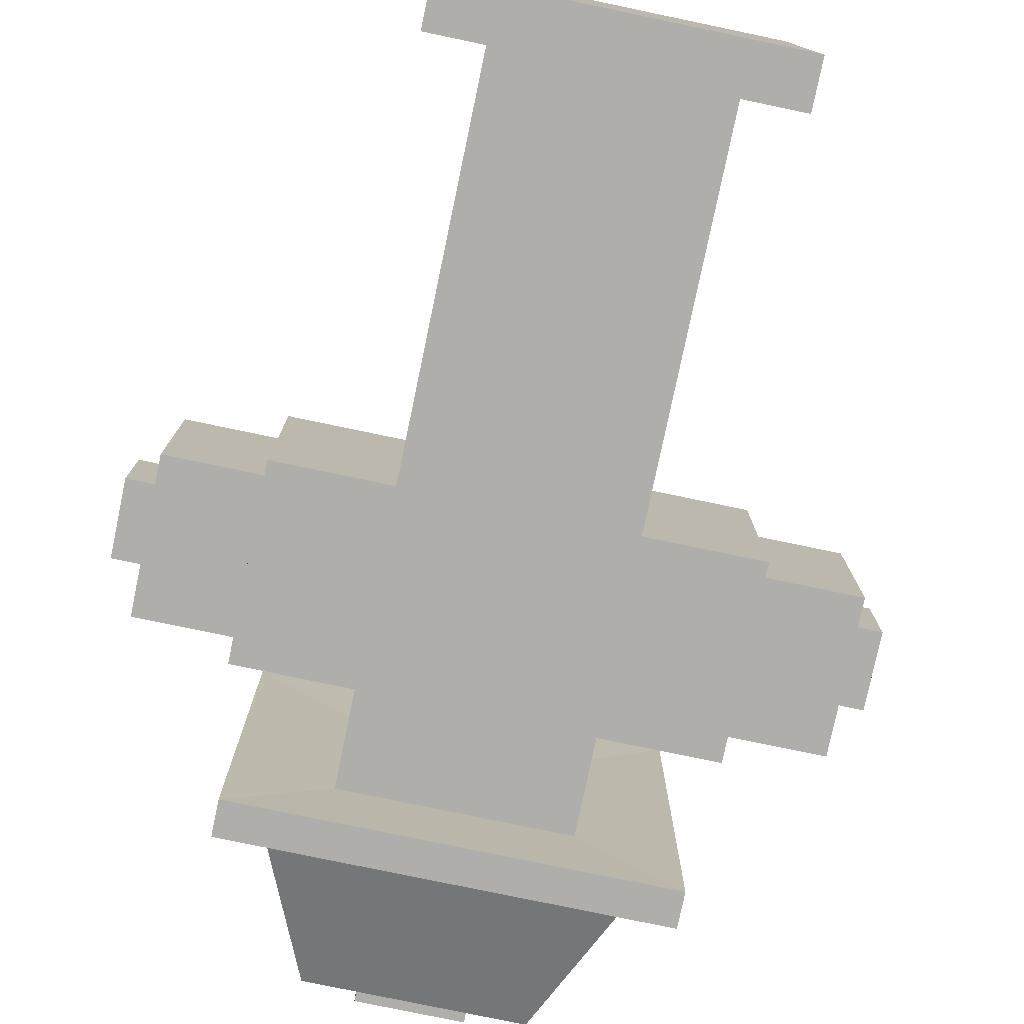
<metadata>
{"format":"obj","ext":"obj","renderer":"f3d","projection":"perspective","resolution":1024,"background":"white","views":[{"elev":-77.9,"azim":-11.8,"up":"+Z"}]}
</metadata>
<code>
o fire-hydrant_Cube.001
v 0.35 0 0.35
v 0.35 1.4 0.35
v 0.35 0 -0.35
v 0.35 1.4 -0.35
v 0.35 2 0.35
v 0.35 2 -0.35
v 0.35 2.3 0.35
v 0.35 2.3 -0.35
v 0.1666 2.9 -0.1666
v 0.1666 2.9 0.1666
v 0.6545 2.293 0.6545
v 0.6545 2.293 -0.6545
v 0.6545 2.403 0.6545
v 0.6545 2.403 -0.6545
v 0.3332 2.9 0.3332
v 0.3332 2.9 -0.3332
v 0.5236 2.403 -0.5236
v 0.5236 2.403 0.5236
v 0.1666 3 -0.1666
v 0.1666 3 0.1666
v 0.715 1.4 -0.35
v 0.715 1.4 0.35
v 0.715 2 -0.35
v 0.715 2 0.35
v 0.35 1.4 -0.175
v 0.175 1.225 0.85
v 0.35 1.05 -0.35
v 0.35 1.05 0.35
v 0.35 1.7 0.35
v 0.35 1.7 -0.35
v 0.715 1.7 0.35
v 0.715 1.7 -0.35
v 0.35 1.4 0.75
v 0.35 1.05 0.75
v 0.35 1.7 0.75
v 0.175 0 -0.35
v 0.175 1.4 -0.35
v 0.175 0 0.35
v 0.175 2 -0.35
v 0.175 2 0.35
v 0.175 2.3 -0.35
v 0.175 2.3 0.35
v 0.3272 2.293 -0.6545
v 0.3272 2.293 0.6545
v 0.3272 2.403 -0.6545
v 0.3272 2.403 0.6545
v 0.0833 2.9 -0.1666
v 0.1666 2.9 0.3332
v 0.1666 2.9 -0.3332
v 0.2618 2.403 -0.5236
v 0.2618 2.403 0.5236
v 0.0833 2.9 0.1666
v 0.0833 3 -0.1666
v 0.0833 3 0.1666
v 0.175 1.55 0.85
v 0.175 1.4 0.85
v 0.175 1.05 0.35
v 0.175 1.05 -0.35
v 0.175 1.7 -0.35
v 0.175 1.7 0.35
v 0.175 1.4 0.75
v 0.35 0 -0.175
v 0.175 1.05 0.75
v 0.175 1.7 0.75
v 0.35 1.55 -0.35
v 0.715 1.55 -0.35
v 0.35 1.55 0.35
v 0.715 1.55 0.35
v 0.35 1.55 0.75
v 0.175 1.55 0.75
v 0.175 1.55 -0.35
v 0.35 1.225 -0.35
v 0.35 1.225 0.35
v 0.35 1.225 0.75
v 0.175 1.225 0.75
v 0.175 1.225 -0.35
v 0.35 1.85 0.35
v 0.715 1.85 0.35
v 0.35 1.85 -0.35
v 0.715 1.85 -0.35
v 0.175 1.85 -0.35
v 0.175 1.85 0.35
v 0.35 0 0
v 0.35 0 0.175
v 0.715 1.46 -0.28
v 0.715 1.46 0.28
v 0.715 1.94 -0.28
v 0.715 1.94 0.28
v 0.715 1.82 0.28
v 0.715 1.58 -0.28
v 1.015 1.58 -0.28
v 1.015 1.46 -0.28
v 1.015 1.82 0.28
v 1.015 1.94 0.28
v 1.015 1.94 -0.28
v 1.015 1.46 0.28
v 0.715 1.58 0.28
v 0.715 1.7 0.28
v 0.715 1.82 -0.28
v 0.715 1.7 -0.28
v 1.015 1.82 -0.28
v 1.015 1.58 0.28
v 1.015 1.7 0.28
v 1.015 1.7 -0.28
v 0.35 1.4 0
v 0.35 1.4 0.175
v 0.35 2 -0.175
v 0.35 2 0
v 0.35 2 0.175
v 0.35 2.3 -0.175
v 0.35 2.3 0
v 0.35 2.3 0.175
v 0.6545 2.293 -0.3272
v 0.6545 2.293 0
v 0.6545 2.293 0.3272
v 0.6545 2.403 -0.3272
v 0.6545 2.403 0
v 0.6545 2.403 0.3272
v 0.3332 2.9 -0.1666
v 0.3332 2.9 0
v 0.3332 2.9 0.1666
v 0.5236 2.403 -0.2618
v 0.5236 2.403 0
v 0.5236 2.403 0.2618
v 0.1666 2.9 -0.0833
v 0.1666 2.9 0
v 0.1666 2.9 0.0833
v 0.1666 3 -0.0833
v 0.1666 3 0
v 0.1666 3 0.0833
v 0.715 1.4 -0.175
v 0.715 1.4 0
v 0.715 1.4 0.175
v 0.715 2 -0.175
v 0.715 2 0
v 0.715 2 0.175
v 0.35 1.05 -0.175
v 0.35 1.05 0
v 0.35 1.05 0.175
v 0.0833 3 -0.0833
v 0.0833 3 0
v 0.0833 3 0.0833
v 0.175 0 -0.175
v 0.175 0 0
v 0.175 0 0.175
v 0.35 1.225 -0.175
v 0.35 1.225 0
v 0.35 1.225 0.175
v 0.715 1.46 -0.14
v 0.715 1.46 0
v 0.715 1.46 0.14
v 0.715 1.94 -0.14
v 0.715 1.94 0
v 0.715 1.94 0.14
v 1.015 1.94 -0.14
v 1.015 1.94 0
v 1.015 1.94 0.14
v 1.015 1.46 -0.14
v 1.015 1.46 0
v 1.015 1.46 0.14
v 1.015 1.58 0.14
v 1.015 1.58 -0
v 1.015 1.58 -0.14
v 1.015 1.7 0.14
v 1.015 1.7 -0.14
v 1.015 1.82 0.14
v 1.015 1.82 -0
v 1.015 1.82 -0.14
v 1.115 1.58 0.14
v 1.115 1.58 -0
v 1.115 1.58 -0.14
v 1.115 1.7 0.14
v 1.115 1.7 -0
v 1.115 1.7 -0.14
v 1.115 1.82 0.14
v 1.115 1.82 -0
v 1.115 1.82 -0.14
v -0.35 0 0.35
v -0.35 1.4 0.35
v -0.35 0 -0.35
v -0.35 1.4 -0.35
v -0.35 2 0.35
v -0.35 2 -0.35
v -0.35 2.3 0.35
v -0.35 2.3 -0.35
v -0.1666 2.9 -0.1666
v -0.1666 2.9 0.1666
v -0.6545 2.293 0.6545
v -0.6545 2.293 -0.6545
v -0.6545 2.403 0.6545
v -0.6545 2.403 -0.6545
v -0.3332 2.9 0.3332
v -0.3332 2.9 -0.3332
v -0.5236 2.403 -0.5236
v -0.5236 2.403 0.5236
v -0.1666 3 -0.1666
v -0.1666 3 0.1666
v -0.715 1.4 -0.35
v -0.715 1.4 0.35
v -0.715 2 -0.35
v -0.715 2 0.35
v -0.35 1.4 -0.175
v 0 1.225 0.85
v -0.175 1.225 0.85
v -0.35 1.05 -0.35
v -0.35 1.05 0.35
v -0.35 1.7 0.35
v -0.35 1.7 -0.35
v -0.715 1.7 0.35
v -0.715 1.7 -0.35
v -0.35 1.4 0.75
v -0.35 1.05 0.75
v -0.35 1.7 0.75
v -0.175 0 -0.35
v 0 0 -0.35
v 0 1.4 -0.35
v -0.175 1.4 -0.35
v 0 0 0.35
v -0.175 0 0.35
v 0 2 -0.35
v -0.175 2 -0.35
v -0.175 2 0.35
v 0 2 0.35
v 0 2.3 -0.35
v -0.175 2.3 -0.35
v -0.175 2.3 0.35
v 0 2.3 0.35
v 0 2.293 -0.6545
v -0.3272 2.293 -0.6545
v -0.3272 2.293 0.6545
v 0 2.293 0.6545
v 0 2.403 -0.6545
v -0.3272 2.403 -0.6545
v -0.3272 2.403 0.6545
v 0 2.403 0.6545
v 0 2.9 -0.1666
v -0.0833 2.9 -0.1666
v -0.1666 2.9 0.3332
v 0 2.9 0.3332
v 0 2.9 -0.3332
v -0.1666 2.9 -0.3332
v 0 2.403 -0.5236
v -0.2618 2.403 -0.5236
v -0.2618 2.403 0.5236
v 0 2.403 0.5236
v -0.0833 2.9 0.1666
v 0 2.9 0.1666
v 0 3 -0.1666
v -0.0833 3 -0.1666
v -0.0833 3 0.1666
v 0 3 0.1666
v -0.175 1.55 0.85
v 0 1.55 0.85
v 0 1.4 0.85
v -0.175 1.4 0.85
v -0.175 1.05 0.35
v 0 1.05 0.35
v 0 1.05 -0.35
v -0.175 1.05 -0.35
v 0 1.7 -0.35
v -0.175 1.7 -0.35
v -0.175 1.7 0.35
v 0 1.7 0.35
v -0.175 1.4 0.75
v -0.35 0 -0.175
v -0.175 1.05 0.75
v 0 1.05 0.75
v -0.175 1.7 0.75
v 0 1.7 0.75
v -0.35 1.55 -0.35
v -0.715 1.55 -0.35
v -0.35 1.55 0.35
v -0.715 1.55 0.35
v -0.35 1.55 0.75
v 0 1.55 0.75
v -0.175 1.55 0.75
v -0.175 1.55 -0.35
v 0 1.55 -0.35
v -0.35 1.225 -0.35
v -0.35 1.225 0.35
v -0.35 1.225 0.75
v -0.175 1.225 0.75
v 0 1.225 0.75
v 0 1.225 -0.35
v -0.175 1.225 -0.35
v -0.35 1.85 0.35
v -0.715 1.85 0.35
v -0.35 1.85 -0.35
v -0.715 1.85 -0.35
v -0.175 1.85 -0.35
v 0 1.85 -0.35
v 0 1.85 0.35
v -0.175 1.85 0.35
v -0.35 0 0
v -0.35 0 0.175
v -0.715 1.46 -0.28
v -0.715 1.46 0.28
v -0.715 1.94 -0.28
v -0.715 1.94 0.28
v -0.715 1.82 0.28
v -0.715 1.58 -0.28
v -1.015 1.58 -0.28
v -1.015 1.46 -0.28
v -1.015 1.82 0.28
v -1.015 1.94 0.28
v -1.015 1.94 -0.28
v -1.015 1.46 0.28
v -0.715 1.58 0.28
v -0.715 1.7 0.28
v -0.715 1.82 -0.28
v -0.715 1.7 -0.28
v -1.015 1.82 -0.28
v -1.015 1.58 0.28
v -1.015 1.7 0.28
v -1.015 1.7 -0.28
v -0.35 1.4 0
v -0.35 1.4 0.175
v -0.35 2 -0.175
v -0.35 2 0
v -0.35 2 0.175
v -0.35 2.3 -0.175
v -0.35 2.3 0
v -0.35 2.3 0.175
v -0.6545 2.293 -0.3272
v -0.6545 2.293 0
v -0.6545 2.293 0.3272
v -0.6545 2.403 -0.3272
v -0.6545 2.403 0
v -0.6545 2.403 0.3272
v -0.3332 2.9 -0.1666
v -0.3332 2.9 0
v -0.3332 2.9 0.1666
v -0.5236 2.403 -0.2618
v -0.5236 2.403 0
v -0.5236 2.403 0.2618
v -0.1666 2.9 -0.0833
v -0.1666 2.9 0
v -0.1666 2.9 0.0833
v -0.1666 3 -0.0833
v -0.1666 3 0
v -0.1666 3 0.0833
v -0.715 1.4 -0.175
v -0.715 1.4 0
v -0.715 1.4 0.175
v -0.715 2 -0.175
v -0.715 2 0
v -0.715 2 0.175
v -0.35 1.05 -0.175
v -0.35 1.05 0
v -0.35 1.05 0.175
v -0.0833 3 -0.0833
v -0.0833 3 0
v -0.0833 3 0.0833
v 0 3 -0.0833
v 0 3 0
v 0 3 0.0833
v 0 0 -0.175
v 0 0 0
v 0 0 0.175
v -0.175 0 -0.175
v -0.175 0 0
v -0.175 0 0.175
v -0.35 1.225 -0.175
v -0.35 1.225 0
v -0.35 1.225 0.175
v -0.715 1.46 -0.14
v -0.715 1.46 0
v -0.715 1.46 0.14
v -0.715 1.94 -0.14
v -0.715 1.94 0
v -0.715 1.94 0.14
v -1.015 1.94 -0.14
v -1.015 1.94 0
v -1.015 1.94 0.14
v -1.015 1.46 -0.14
v -1.015 1.46 0
v -1.015 1.46 0.14
v -1.015 1.58 0.14
v -1.015 1.58 -0
v -1.015 1.58 -0.14
v -1.015 1.7 0.14
v -1.015 1.7 -0.14
v -1.015 1.82 0.14
v -1.015 1.82 -0
v -1.015 1.82 -0.14
v -1.115 1.58 0.14
v -1.115 1.58 -0
v -1.115 1.58 -0.14
v -1.115 1.7 0.14
v -1.115 1.7 -0
v -1.115 1.7 -0.14
v -1.115 1.82 0.14
v -1.115 1.82 -0
v -1.115 1.82 -0.14
v 0.35 0.1575 -0.35
v 0.35 0.1575 0.35
v 0 0.1575 -0.35
v 0.175 0.1575 -0.35
v 0.175 0.1575 0.35
v 0 0.1575 0.35
v 0.35 0.1575 -0.175
v 0.35 0.1575 0
v 0.35 0.1575 0.175
v -0.35 0.1575 -0.35
v -0.35 0.1575 0.35
v -0.175 0.1575 -0.35
v -0.175 0.1575 0.35
v -0.35 0.1575 -0.175
v -0.35 0.1575 0
v -0.35 0.1575 0.175
v 0.525 0 -0.2625
v 0.525 0 -0.525
v 0.2625 0 0.525
v 0.525 0 0.525
v 0.525 0.1575 -0.525
v 0.525 0.1575 0.525
v 0.2625 0 -0.525
v -0 0 -0.525
v -0 0 0.525
v -0 0.1575 -0.525
v 0.2625 0.1575 -0.525
v 0.2625 0.1575 0.525
v -0 0.1575 0.525
v 0.525 0 -0
v 0.525 0 0.2625
v 0.525 0.1575 -0.2625
v 0.525 0.1575 -0
v 0.525 0.1575 0.2625
v -0.525 0 -0.2625
v -0.525 0 -0.525
v -0.2625 0 0.525
v -0.525 0 0.525
v -0.525 0.1575 -0.525
v -0.525 0.1575 0.525
v -0.2625 0 -0.525
v -0.2625 0.1575 -0.525
v -0.2625 0.1575 0.525
v -0.525 0 -0
v -0.525 0 0.2625
v -0.525 0.1575 -0.2625
v -0.525 0.1575 -0
v -0.525 0.1575 0.2625
f 37 72 76
f 106 73 148
f 84 38 145
f 2 68 67
f 77 40 82
f 48 10 52
f 6 110 107
f 5 42 40
f 7 44 42
f 8 113 110
f 12 116 113
f 11 46 44
f 119 9 125
f 116 17 122
f 122 16 119
f 51 15 48
f 46 18 51
f 9 128 125
f 10 54 52
f 131 85 149
f 5 136 109
f 6 80 79
f 4 131 25
f 134 87 23
f 58 395 398
f 162 169 161
f 28 399 396
f 139 396 403
f 164 175 166
f 75 203 283
f 30 66 65
f 102 164 103
f 29 69 67
f 29 78 77
f 69 64 70
f 28 63 57
f 2 74 73
f 60 35 29
f 263 64 60
f 57 267 257
f 70 269 275
f 33 75 74
f 61 26 75
f 71 30 65
f 278 59 71
f 56 253 254
f 56 203 26
f 57 400 399
f 258 398 397
f 275 55 70
f 70 56 61
f 52 251 247
f 47 19 9
f 236 53 47
f 19 140 128
f 53 354 140
f 45 17 14
f 232 50 45
f 235 51 245
f 50 16 17
f 242 49 50
f 245 48 239
f 43 14 12
f 228 45 43
f 44 235 231
f 49 9 16
f 240 47 49
f 42 231 227
f 8 43 12
f 41 228 43
f 40 227 223
f 239 52 247
f 81 6 79
f 291 39 81
f 82 223 292
f 39 8 6
f 220 41 39
f 145 218 359
f 216 76 284
f 216 71 37
f 37 65 4
f 33 70 61
f 67 33 2
f 168 174 165
f 65 21 4
f 67 31 29
f 284 58 258
f 75 267 63
f 74 63 34
f 73 34 28
f 148 28 139
f 76 27 58
f 60 292 263
f 260 81 59
f 59 79 30
f 77 24 5
f 79 32 30
f 166 176 167
f 29 82 60
f 103 166 93
f 167 155 156
f 66 85 21
f 166 156 157
f 78 88 24
f 31 89 78
f 68 86 97
f 100 91 90
f 88 157 154
f 89 94 88
f 87 101 99
f 90 92 85
f 86 102 97
f 97 103 98
f 85 158 149
f 98 93 89
f 99 104 100
f 31 97 98
f 93 157 94
f 32 90 66
f 32 99 100
f 158 91 163
f 80 87 99
f 136 88 154
f 163 104 165
f 165 101 168
f 168 95 155
f 135 152 134
f 135 154 153
f 96 161 102
f 160 162 161
f 159 163 162
f 151 96 86
f 150 160 151
f 149 159 150
f 152 95 87
f 153 155 152
f 154 156 153
f 72 137 27
f 146 138 137
f 147 139 138
f 36 357 215
f 143 358 357
f 144 359 358
f 142 251 54
f 141 356 142
f 140 355 141
f 130 54 20
f 129 142 130
f 128 141 129
f 27 401 395
f 137 402 401
f 138 403 402
f 106 22 2
f 105 133 106
f 25 132 105
f 107 23 6
f 108 134 107
f 109 135 108
f 133 86 22
f 132 151 133
f 132 149 150
f 127 20 10
f 126 130 127
f 125 129 126
f 124 15 18
f 123 121 124
f 123 119 120
f 118 18 13
f 117 124 118
f 117 122 123
f 121 10 15
f 120 127 121
f 120 125 126
f 115 13 11
f 114 118 115
f 113 117 114
f 7 115 11
f 112 114 115
f 110 114 111
f 109 7 5
f 108 112 109
f 107 111 108
f 3 143 36
f 62 144 143
f 83 145 144
f 4 146 72
f 25 147 146
f 105 148 147
f 170 174 173
f 169 173 172
f 173 177 176
f 172 176 175
f 167 177 168
f 165 171 163
f 161 172 164
f 163 170 162
f 279 217 285
f 280 317 365
f 219 295 362
f 273 179 272
f 222 286 293
f 238 187 192
f 321 183 318
f 226 182 222
f 230 184 226
f 324 185 321
f 327 189 324
f 234 188 230
f 330 186 193
f 327 194 191
f 333 193 194
f 244 192 195
f 234 195 190
f 339 186 336
f 250 187 246
f 342 296 198
f 347 182 320
f 289 183 288
f 342 181 202
f 298 345 200
f 404 259 406
f 386 379 378
f 407 206 405
f 405 350 410
f 392 381 383
f 203 282 283
f 271 208 270
f 381 313 314
f 274 207 272
f 287 207 286
f 268 274 276
f 266 206 256
f 281 179 280
f 213 262 207
f 268 263 262
f 267 256 257
f 269 276 275
f 282 211 281
f 204 264 282
f 208 277 270
f 261 278 277
f 253 255 254
f 203 255 204
f 400 256 407
f 406 258 397
f 252 275 276
f 255 276 264
f 251 246 247
f 196 237 186
f 249 236 237
f 351 196 339
f 354 249 351
f 194 233 191
f 243 232 233
f 235 244 234
f 193 243 194
f 241 242 243
f 245 238 244
f 191 229 189
f 233 228 229
f 235 230 231
f 186 241 193
f 237 240 241
f 231 226 227
f 185 229 225
f 225 228 224
f 227 222 223
f 239 246 238
f 183 290 288
f 221 291 290
f 223 293 292
f 185 221 183
f 225 220 221
f 218 362 359
f 285 216 284
f 277 216 217
f 270 217 181
f 276 211 264
f 211 272 179
f 391 385 382
f 198 270 181
f 209 272 207
f 259 284 258
f 267 282 266
f 266 281 212
f 212 280 206
f 206 365 350
f 205 285 259
f 292 262 263
f 290 260 261
f 288 261 208
f 201 286 182
f 210 288 208
f 393 383 384
f 293 207 262
f 383 314 304
f 372 384 373
f 296 271 198
f 373 383 374
f 299 287 201
f 300 209 287
f 273 297 199
f 302 311 301
f 374 299 371
f 305 300 299
f 312 298 310
f 303 301 296
f 313 297 308
f 314 308 309
f 375 296 366
f 304 309 300
f 315 310 311
f 209 308 273
f 374 304 305
f 301 210 271
f 210 310 289
f 302 375 380
f 289 298 200
f 347 299 201
f 315 380 382
f 312 382 385
f 306 385 372
f 369 346 345
f 346 371 347
f 378 307 313
f 379 377 378
f 380 376 379
f 307 368 297
f 377 367 368
f 376 366 367
f 306 369 298
f 372 370 369
f 373 371 370
f 348 279 205
f 349 363 348
f 350 364 349
f 357 214 215
f 358 360 357
f 359 361 358
f 251 353 250
f 356 352 353
f 355 351 352
f 250 341 197
f 353 340 341
f 352 339 340
f 408 205 404
f 409 348 408
f 410 349 409
f 199 317 179
f 344 316 317
f 343 202 316
f 200 318 183
f 345 319 318
f 346 320 319
f 297 344 199
f 368 343 344
f 343 366 342
f 197 338 187
f 341 337 338
f 340 336 337
f 192 335 195
f 332 334 335
f 334 330 333
f 195 329 190
f 335 328 329
f 328 333 327
f 187 332 192
f 338 331 332
f 331 336 330
f 190 326 188
f 329 325 326
f 328 324 325
f 184 326 323
f 323 325 322
f 325 321 322
f 184 320 182
f 323 319 320
f 322 318 319
f 360 180 214
f 361 265 360
f 362 294 361
f 363 181 279
f 364 202 363
f 365 316 364
f 391 387 390
f 390 386 389
f 394 390 393
f 393 389 392
f 394 384 385
f 388 382 380
f 389 378 381
f 387 380 379
f 180 435 214
f 396 428 403
f 399 423 422
f 398 420 397
f 395 426 415
f 401 427 426
f 1 413 38
f 178 439 295
f 403 427 402
f 295 438 294
f 404 436 433
f 3 411 62
f 38 419 218
f 265 438 429
f 405 437 407
f 1 425 414
f 439 441 438
f 438 440 429
f 429 433 430
f 435 420 418
f 419 437 431
f 432 442 439
f 431 434 432
f 430 436 435
f 427 425 424
f 426 424 411
f 415 411 412
f 420 417 418
f 422 419 413
f 428 414 425
f 416 413 414
f 421 412 417
f 410 441 442
f 396 422 416
f 214 418 215
f 408 441 409
f 395 421 398
f 404 440 408
f 219 419 431
f 180 429 430
f 406 420 436
f 62 424 83
f 407 423 400
f 3 417 412
f 178 431 432
f 84 424 425
f 405 442 434
f 36 418 417
f 37 4 72
f 106 2 73
f 84 1 38
f 2 22 68
f 77 5 40
f 48 15 10
f 6 8 110
f 5 7 42
f 7 11 44
f 8 12 113
f 12 14 116
f 11 13 46
f 119 16 9
f 116 14 17
f 122 17 16
f 51 18 15
f 46 13 18
f 9 19 128
f 10 20 54
f 131 21 85
f 5 24 136
f 6 23 80
f 4 21 131
f 134 152 87
f 58 27 395
f 162 170 169
f 28 57 399
f 139 28 396
f 164 172 175
f 75 26 203
f 30 32 66
f 102 161 164
f 29 35 69
f 29 31 78
f 69 35 64
f 28 34 63
f 2 33 74
f 60 64 35
f 263 269 64
f 57 63 267
f 70 64 269
f 33 61 75
f 61 56 26
f 71 59 30
f 278 260 59
f 56 55 253
f 56 254 203
f 57 257 400
f 258 58 398
f 275 253 55
f 70 55 56
f 52 54 251
f 47 53 19
f 236 248 53
f 19 53 140
f 53 248 354
f 45 50 17
f 232 242 50
f 235 46 51
f 50 49 16
f 242 240 49
f 245 51 48
f 43 45 14
f 228 232 45
f 44 46 235
f 49 47 9
f 240 236 47
f 42 44 231
f 8 41 43
f 41 224 228
f 40 42 227
f 239 48 52
f 81 39 6
f 291 220 39
f 82 40 223
f 39 41 8
f 220 224 41
f 145 38 218
f 216 37 76
f 216 278 71
f 37 71 65
f 33 69 70
f 67 69 33
f 168 177 174
f 65 66 21
f 67 68 31
f 284 76 58
f 75 283 267
f 74 75 63
f 73 74 34
f 148 73 28
f 76 72 27
f 60 82 292
f 260 291 81
f 59 81 79
f 77 78 24
f 79 80 32
f 166 175 176
f 29 77 82
f 103 164 166
f 167 168 155
f 66 90 85
f 166 167 156
f 78 89 88
f 31 98 89
f 68 22 86
f 100 104 91
f 88 94 157
f 89 93 94
f 87 95 101
f 90 91 92
f 86 96 102
f 97 102 103
f 85 92 158
f 98 103 93
f 99 101 104
f 31 68 97
f 93 166 157
f 32 100 90
f 32 80 99
f 158 92 91
f 80 23 87
f 136 24 88
f 163 91 104
f 165 104 101
f 168 101 95
f 135 153 152
f 135 136 154
f 96 160 161
f 160 159 162
f 159 158 163
f 151 160 96
f 150 159 160
f 149 158 159
f 152 155 95
f 153 156 155
f 154 157 156
f 72 146 137
f 146 147 138
f 147 148 139
f 36 143 357
f 143 144 358
f 144 145 359
f 142 356 251
f 141 355 356
f 140 354 355
f 130 142 54
f 129 141 142
f 128 140 141
f 27 137 401
f 137 138 402
f 138 139 403
f 106 133 22
f 105 132 133
f 25 131 132
f 107 134 23
f 108 135 134
f 109 136 135
f 133 151 86
f 132 150 151
f 132 131 149
f 127 130 20
f 126 129 130
f 125 128 129
f 124 121 15
f 123 120 121
f 123 122 119
f 118 124 18
f 117 123 124
f 117 116 122
f 121 127 10
f 120 126 127
f 120 119 125
f 115 118 13
f 114 117 118
f 113 116 117
f 7 112 115
f 112 111 114
f 110 113 114
f 109 112 7
f 108 111 112
f 107 110 111
f 3 62 143
f 62 83 144
f 83 84 145
f 4 25 146
f 25 105 147
f 105 106 148
f 170 171 174
f 169 170 173
f 173 174 177
f 172 173 176
f 167 176 177
f 165 174 171
f 161 169 172
f 163 171 170
f 279 181 217
f 280 179 317
f 219 178 295
f 273 199 179
f 222 182 286
f 238 246 187
f 321 185 183
f 226 184 182
f 230 188 184
f 324 189 185
f 327 191 189
f 234 190 188
f 330 336 186
f 327 333 194
f 333 330 193
f 244 238 192
f 234 244 195
f 339 196 186
f 250 197 187
f 342 366 296
f 347 201 182
f 289 200 183
f 342 198 181
f 298 369 345
f 404 205 259
f 386 387 379
f 407 256 206
f 405 206 350
f 392 389 381
f 203 204 282
f 271 210 208
f 381 378 313
f 274 213 207
f 287 209 207
f 268 213 274
f 266 212 206
f 281 211 179
f 213 268 262
f 268 269 263
f 267 266 256
f 269 268 276
f 282 264 211
f 204 255 264
f 208 261 277
f 261 260 278
f 253 252 255
f 203 254 255
f 400 257 256
f 406 259 258
f 252 253 275
f 255 252 276
f 251 250 246
f 196 249 237
f 249 248 236
f 351 249 196
f 354 248 249
f 194 243 233
f 243 242 232
f 235 245 244
f 193 241 243
f 241 240 242
f 245 239 238
f 191 233 229
f 233 232 228
f 235 234 230
f 186 237 241
f 237 236 240
f 231 230 226
f 185 189 229
f 225 229 228
f 227 226 222
f 239 247 246
f 183 221 290
f 221 220 291
f 223 222 293
f 185 225 221
f 225 224 220
f 218 219 362
f 285 217 216
f 277 278 216
f 270 277 217
f 276 274 211
f 211 274 272
f 391 394 385
f 198 271 270
f 209 273 272
f 259 285 284
f 267 283 282
f 266 282 281
f 212 281 280
f 206 280 365
f 205 279 285
f 292 293 262
f 290 291 260
f 288 290 261
f 201 287 286
f 210 289 288
f 393 392 383
f 293 286 207
f 383 381 314
f 372 385 384
f 296 301 271
f 373 384 383
f 299 300 287
f 300 309 209
f 273 308 297
f 302 315 311
f 374 305 299
f 305 304 300
f 312 306 298
f 303 302 301
f 313 307 297
f 314 313 308
f 375 303 296
f 304 314 309
f 315 312 310
f 209 309 308
f 374 383 304
f 301 311 210
f 210 311 310
f 302 303 375
f 289 310 298
f 347 371 299
f 315 302 380
f 312 315 382
f 306 312 385
f 369 370 346
f 346 370 371
f 378 377 307
f 379 376 377
f 380 375 376
f 307 377 368
f 377 376 367
f 376 375 366
f 306 372 369
f 372 373 370
f 373 374 371
f 348 363 279
f 349 364 363
f 350 365 364
f 357 360 214
f 358 361 360
f 359 362 361
f 251 356 353
f 356 355 352
f 355 354 351
f 250 353 341
f 353 352 340
f 352 351 339
f 408 348 205
f 409 349 348
f 410 350 349
f 199 344 317
f 344 343 316
f 343 342 202
f 200 345 318
f 345 346 319
f 346 347 320
f 297 368 344
f 368 367 343
f 343 367 366
f 197 341 338
f 341 340 337
f 340 339 336
f 192 332 335
f 332 331 334
f 334 331 330
f 195 335 329
f 335 334 328
f 328 334 333
f 187 338 332
f 338 337 331
f 331 337 336
f 190 329 326
f 329 328 325
f 328 327 324
f 184 188 326
f 323 326 325
f 325 324 321
f 184 323 320
f 323 322 319
f 322 321 318
f 360 265 180
f 361 294 265
f 362 295 294
f 363 202 181
f 364 316 202
f 365 317 316
f 391 388 387
f 390 387 386
f 394 391 390
f 393 390 389
f 394 393 384
f 388 391 382
f 389 386 378
f 387 388 380
f 180 430 435
f 396 416 428
f 399 400 423
f 398 421 420
f 395 401 426
f 401 402 427
f 1 414 413
f 178 432 439
f 403 428 427
f 295 439 438
f 404 406 436
f 3 412 411
f 38 413 419
f 265 294 438
f 405 434 437
f 1 84 425
f 439 442 441
f 438 441 440
f 429 440 433
f 435 436 420
f 419 423 437
f 432 434 442
f 431 437 434
f 430 433 436
f 427 428 425
f 426 427 424
f 415 426 411
f 420 421 417
f 422 423 419
f 428 416 414
f 416 422 413
f 421 415 412
f 410 409 441
f 396 399 422
f 214 435 418
f 408 440 441
f 395 415 421
f 404 433 440
f 219 218 419
f 180 265 429
f 406 397 420
f 62 411 424
f 407 437 423
f 3 36 417
f 178 219 431
f 84 83 424
f 405 410 442
f 36 215 418

</code>
